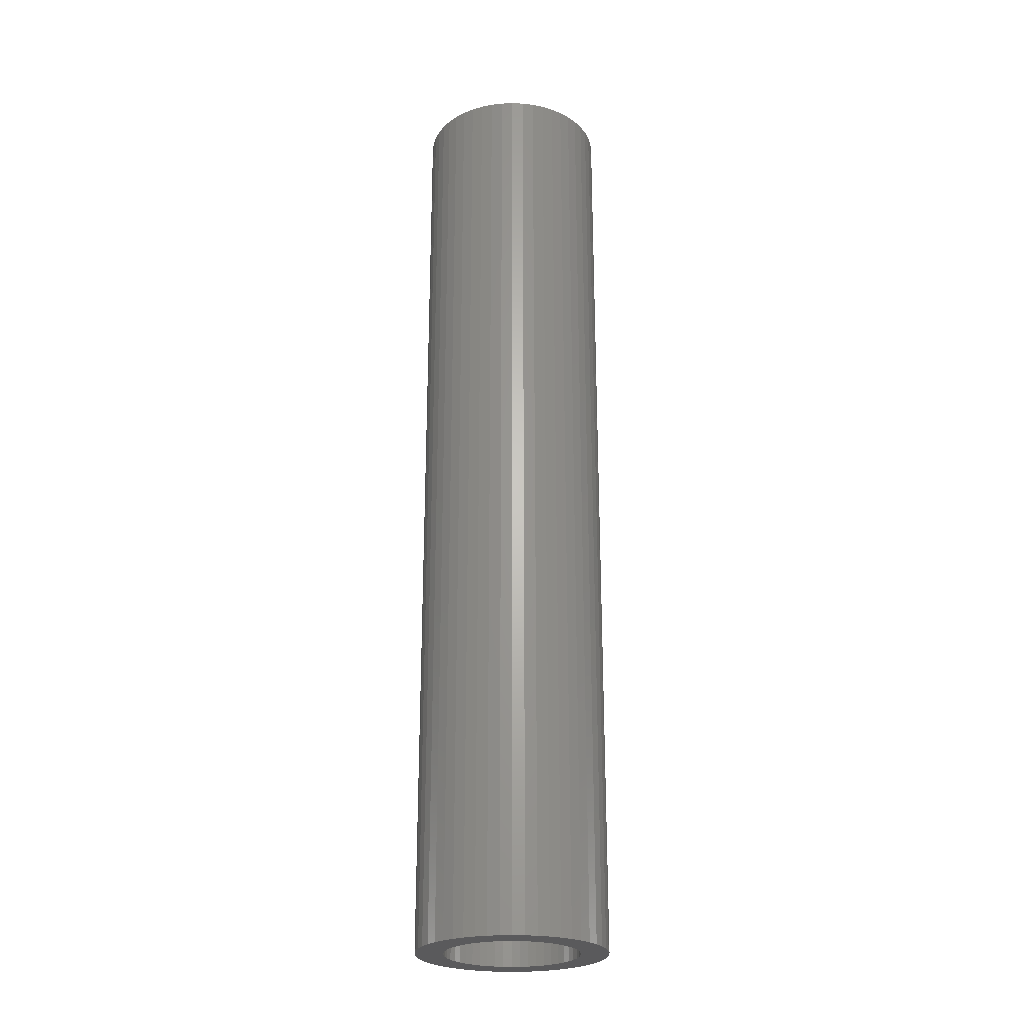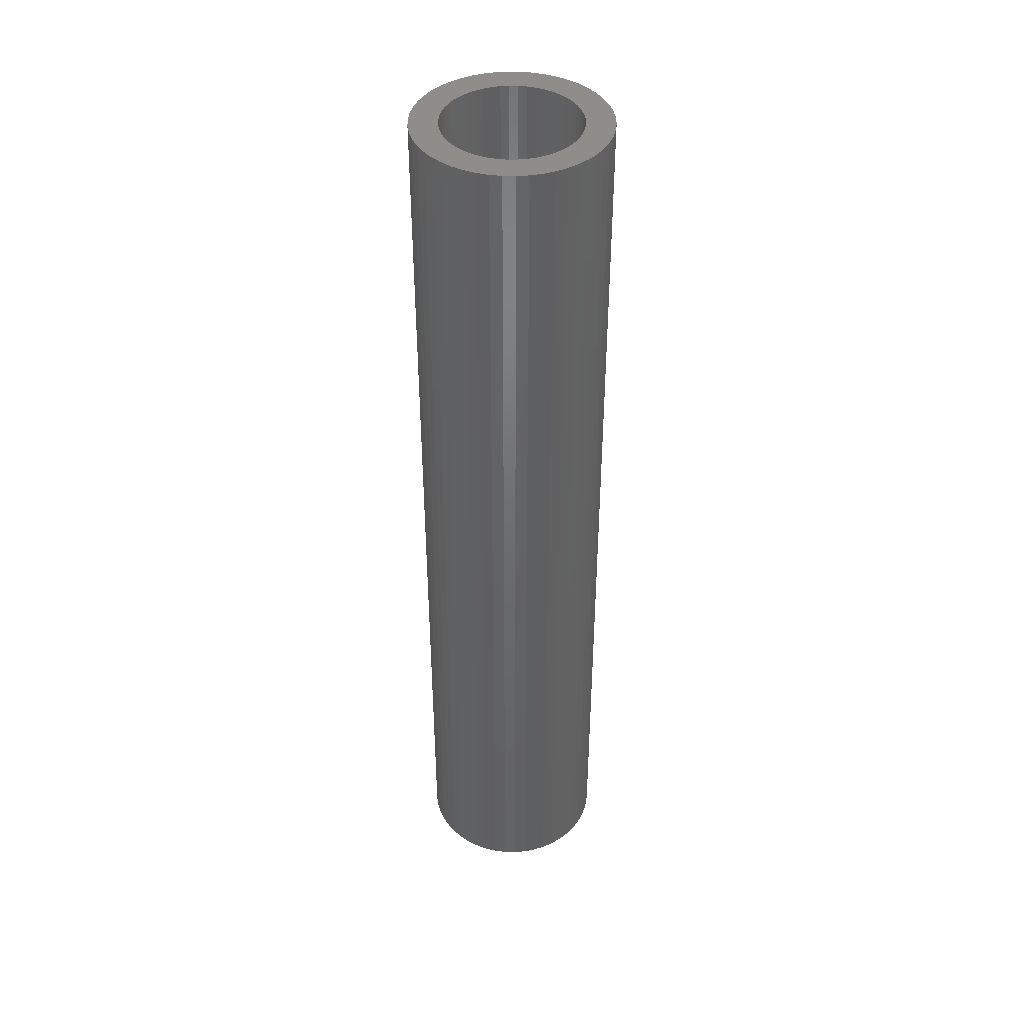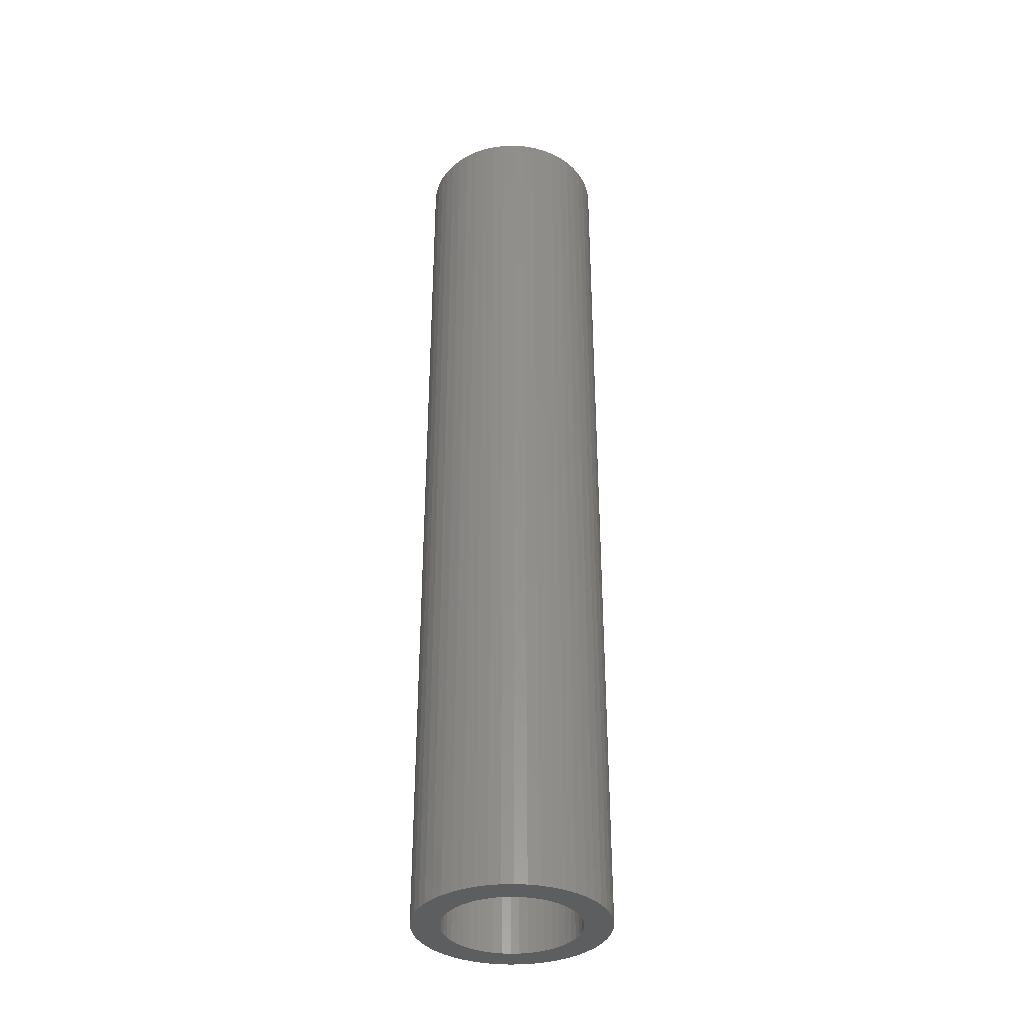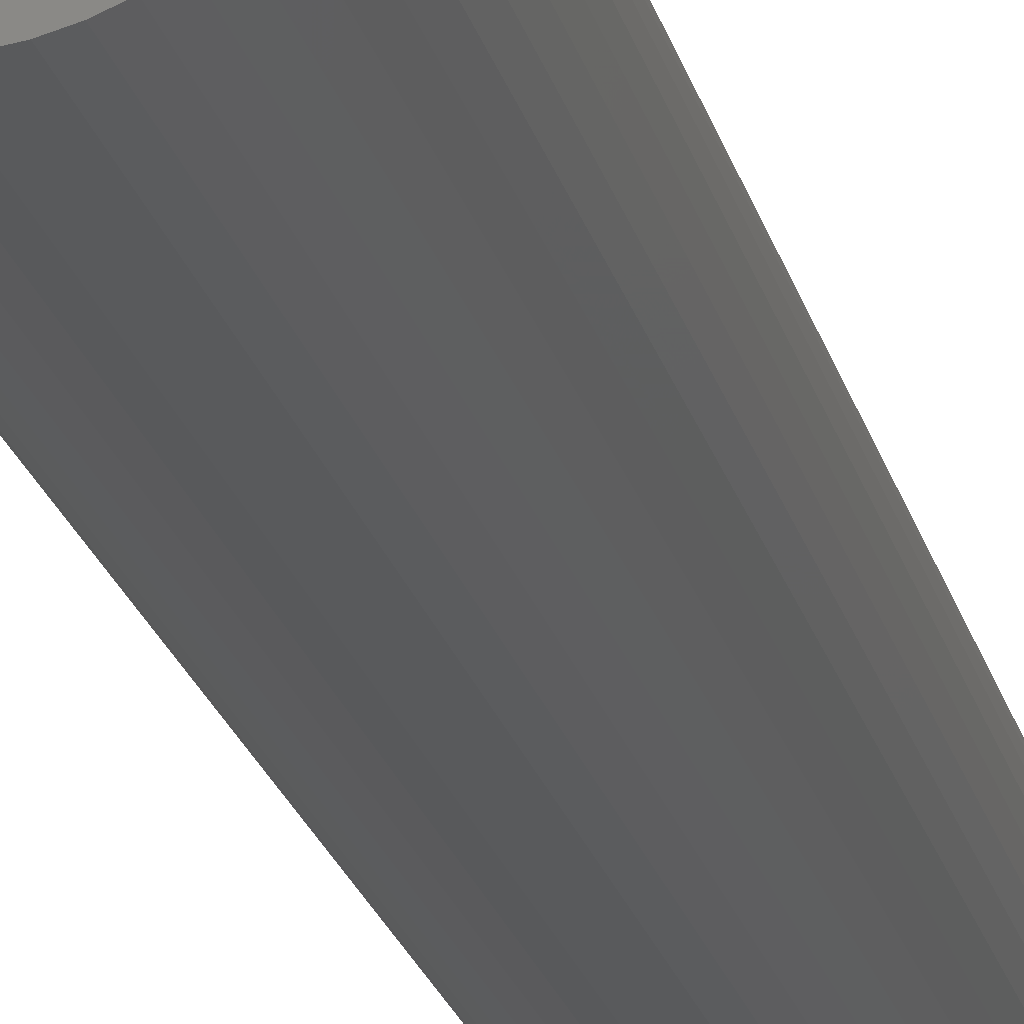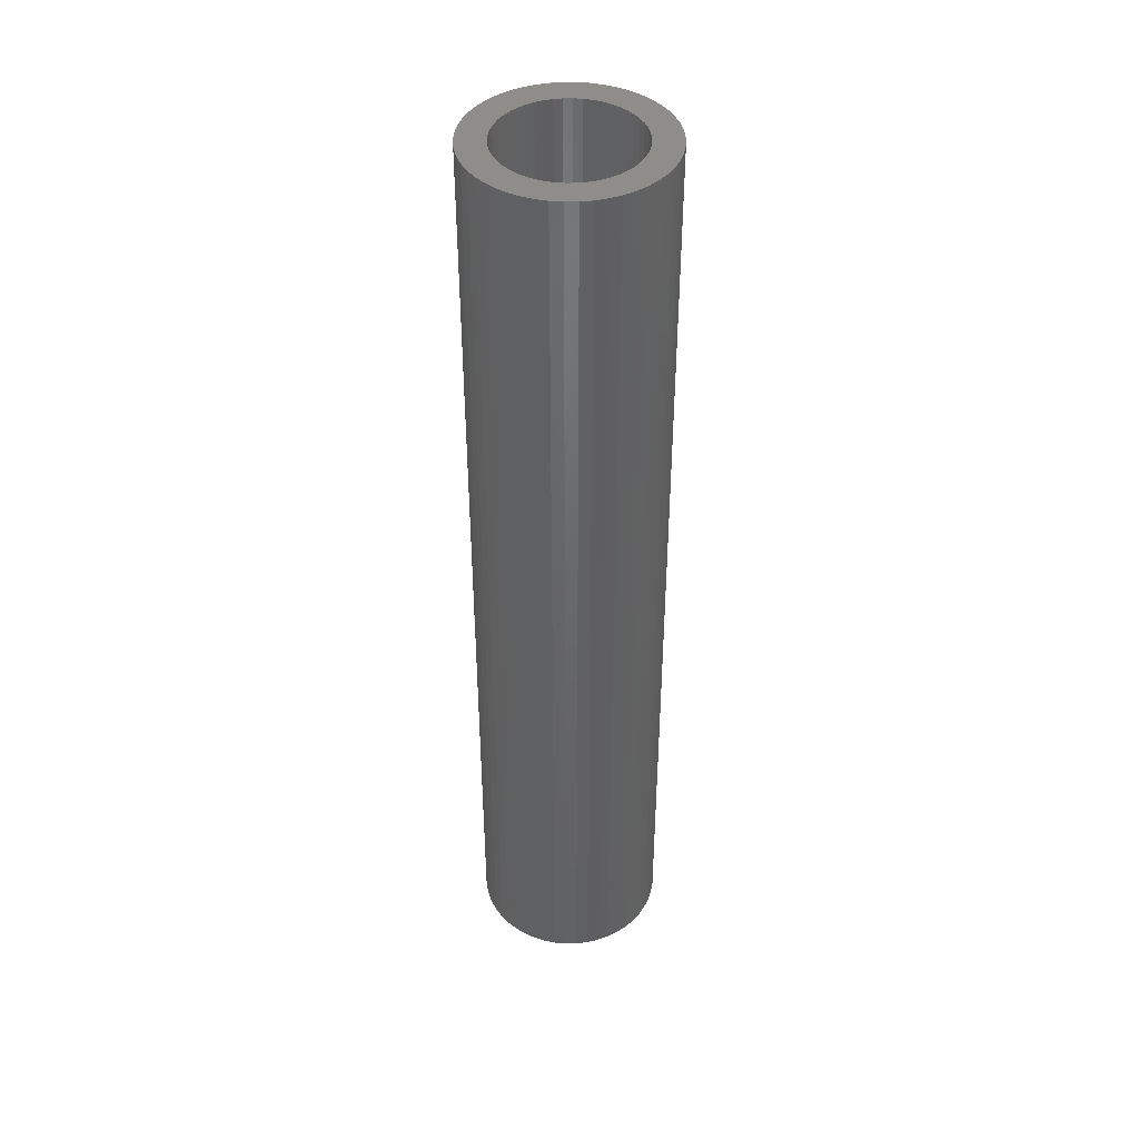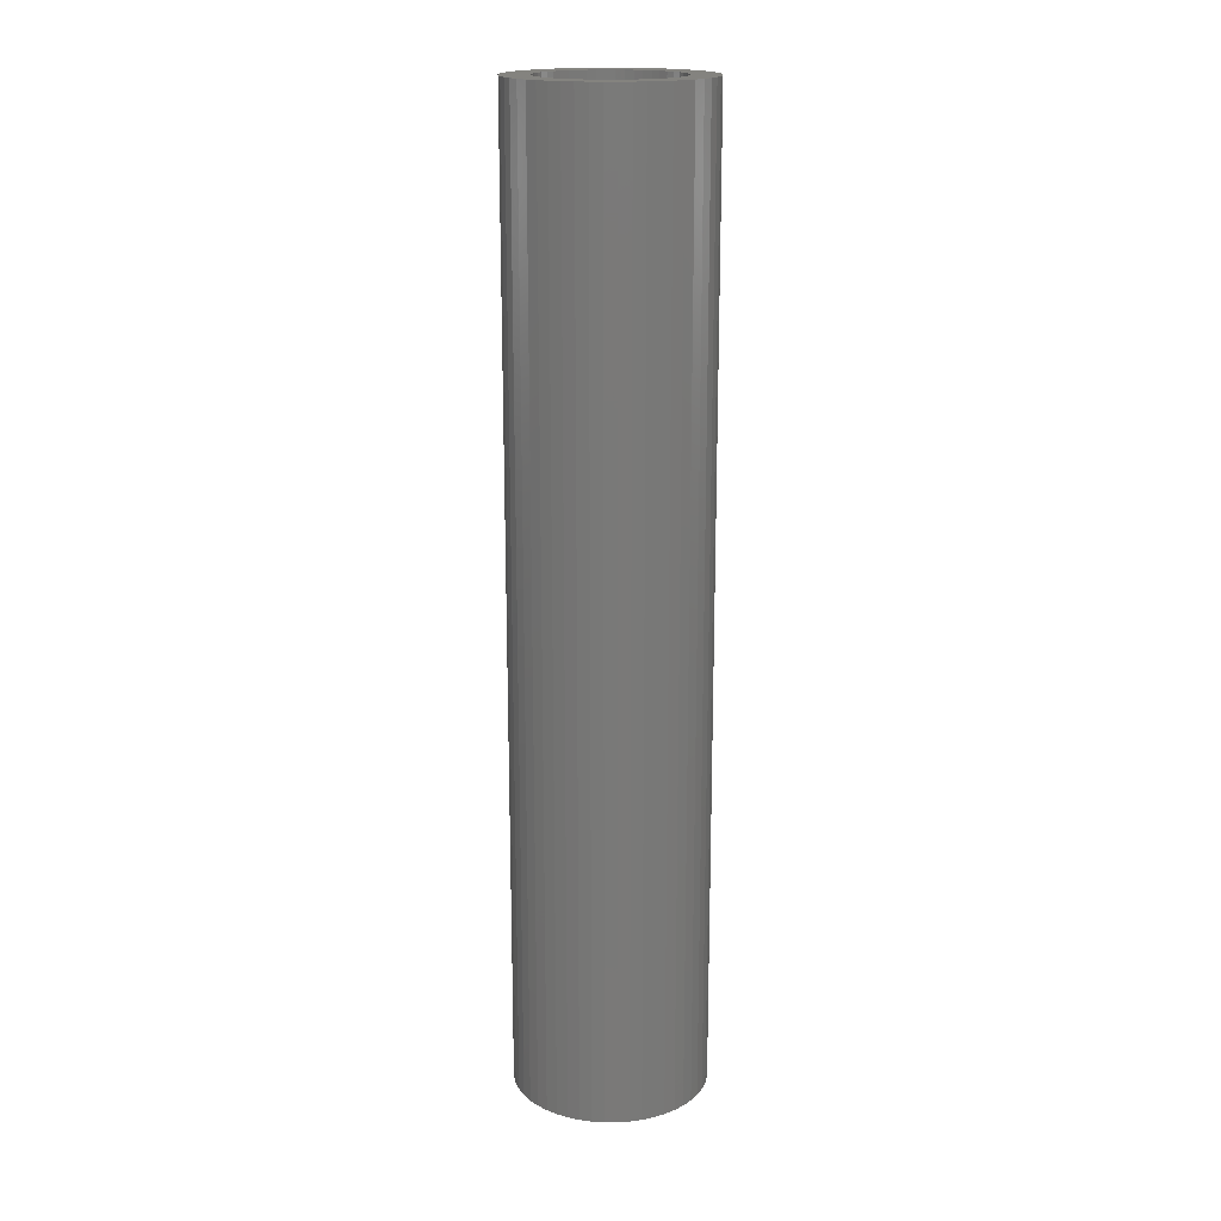
<metadata>
{"format":"stl","ext":"stl","renderer":"f3d","projection":"perspective","resolution":1024,"background":"white","views":[{"elev":-24.7,"azim":-3.8,"up":"+Z"},{"elev":41.7,"azim":109.5,"up":"+Z"},{"elev":-35.8,"azim":-62.4,"up":"+Z"},{"elev":-23.0,"azim":14.0,"up":"+Y"},{"elev":42.5,"azim":157.4,"up":"+Z"},{"elev":17.9,"azim":79.1,"up":"+Z"}]}
</metadata>
<code>
# stl→obj: 200 verts, 400 faces
v 6 0 30
v 5.953 0.752 -30
v 5.953 0.752 30
v 6 0 -30
v -6 0 -30
v -5.953 0.752 30
v -5.953 0.752 -30
v -6 0 30
v 0.3767 5.988 -30
v -0.3767 5.988 30
v 0.3767 5.988 30
v -0.3767 5.988 -30
v -0.3767 -5.988 -30
v 0.3767 -5.988 30
v -0.3767 -5.988 30
v 0.3767 -5.988 -30
v 4.374 4.107 -30
v 3.825 4.623 30
v 4.374 4.107 30
v 3.825 4.623 -30
v -3.825 4.623 -30
v -4.374 4.107 30
v -3.825 4.623 30
v -4.374 4.107 -30
v -1.854 5.706 -30
v -2.555 5.429 30
v -1.854 5.706 30
v -2.555 5.429 -30
v 5.579 2.209 30
v 5.258 2.891 -30
v 5.258 2.891 30
v 5.579 2.209 -30
v 5.811 1.492 -30
v 5.811 1.492 30
v 2.555 5.429 -30
v 1.854 5.706 30
v 2.555 5.429 30
v 1.854 5.706 -30
v 1.124 5.894 30
v 1.124 5.894 -30
v 3.215 5.066 -30
v 3.215 5.066 30
v -5.579 2.209 -30
v -5.258 2.891 30
v -5.258 2.891 -30
v -5.579 2.209 30
v -4.854 3.527 30
v -4.854 3.527 -30
v -5.811 1.492 -30
v -5.811 1.492 30
v -3.215 5.066 -30
v -3.215 5.066 30
v -1.124 5.894 30
v -1.124 5.894 -30
v 5.579 -2.209 30
v 5.811 -1.492 -30
v 5.811 -1.492 30
v 5.579 -2.209 -30
v 1.124 -5.894 30
v 1.124 -5.894 -30
v 4.854 3.527 30
v 4.854 3.527 -30
v 4.25 0 30
v 4.216 0.5327 30
v 5.953 -0.752 30
v 4.116 1.057 30
v 4.216 -0.5327 30
v 3.952 1.565 30
v 3.724 2.047 30
v 4.116 -1.057 30
v 3.438 2.498 30
v 3.952 -1.565 30
v 3.098 2.909 30
v 2.709 3.275 30
v 2.277 3.588 30
v 1.81 3.846 30
v 1.313 4.042 30
v 0.7964 4.175 30
v 0.2669 4.242 30
v -0.2669 4.242 30
v -0.7964 4.175 30
v -1.313 4.042 30
v -1.81 3.846 30
v -2.277 3.588 30
v -2.709 3.275 30
v -3.098 2.909 30
v -3.438 2.498 30
v -3.724 2.047 30
v -3.952 1.565 30
v 5.258 -2.891 30
v 3.724 -2.047 30
v 4.854 -3.527 30
v 3.438 -2.498 30
v 4.374 -4.107 30
v 3.098 -2.909 30
v 3.825 -4.623 30
v 2.709 -3.275 30
v 3.215 -5.066 30
v 2.277 -3.588 30
v 2.555 -5.429 30
v 1.81 -3.846 30
v 1.854 -5.706 30
v 1.313 -4.042 30
v 0.7964 -4.175 30
v 0.2669 -4.242 30
v -0.2669 -4.242 30
v -0.7964 -4.175 30
v -1.124 -5.894 30
v -1.313 -4.042 30
v -1.854 -5.706 30
v -1.81 -3.846 30
v -2.555 -5.429 30
v -2.277 -3.588 30
v -3.215 -5.066 30
v -2.709 -3.275 30
v -3.825 -4.623 30
v -3.098 -2.909 30
v -4.374 -4.107 30
v -3.438 -2.498 30
v -4.854 -3.527 30
v -3.724 -2.047 30
v -5.258 -2.891 30
v -3.952 -1.565 30
v -5.579 -2.209 30
v -4.116 -1.057 30
v -5.811 -1.492 30
v -4.216 -0.5327 30
v -5.953 -0.752 30
v -4.25 0 30
v -4.116 1.057 30
v -4.216 0.5327 30
v 3.825 -4.623 -30
v 4.374 -4.107 -30
v 5.953 -0.752 -30
v -2.555 -5.429 -30
v -1.854 -5.706 -30
v -4.854 -3.527 -30
v -5.258 -2.891 -30
v -5.579 -2.209 -30
v 4.25 0 -30
v 4.216 -0.5327 -30
v 4.116 -1.057 -30
v 4.216 0.5327 -30
v 3.952 -1.565 -30
v 5.258 -2.891 -30
v 3.724 -2.047 -30
v 4.854 -3.527 -30
v 4.116 1.057 -30
v 3.438 -2.498 -30
v 3.952 1.565 -30
v 3.098 -2.909 -30
v 2.709 -3.275 -30
v 3.215 -5.066 -30
v 2.277 -3.588 -30
v 2.555 -5.429 -30
v 1.81 -3.846 -30
v 1.854 -5.706 -30
v 1.313 -4.042 -30
v 0.7964 -4.175 -30
v 0.2669 -4.242 -30
v -0.2669 -4.242 -30
v -0.7964 -4.175 -30
v -1.124 -5.894 -30
v -1.313 -4.042 -30
v -1.81 -3.846 -30
v -2.277 -3.588 -30
v -3.215 -5.066 -30
v -2.709 -3.275 -30
v -3.825 -4.623 -30
v -3.098 -2.909 -30
v -4.374 -4.107 -30
v -3.438 -2.498 -30
v -3.724 -2.047 -30
v -3.952 -1.565 -30
v 3.724 2.047 -30
v 3.438 2.498 -30
v 3.098 2.909 -30
v 2.709 3.275 -30
v 2.277 3.588 -30
v 1.81 3.846 -30
v 1.313 4.042 -30
v 0.7964 4.175 -30
v 0.2669 4.242 -30
v -0.2669 4.242 -30
v -0.7964 4.175 -30
v -1.313 4.042 -30
v -1.81 3.846 -30
v -2.277 3.588 -30
v -2.709 3.275 -30
v -3.098 2.909 -30
v -3.438 2.498 -30
v -3.724 2.047 -30
v -3.952 1.565 -30
v -4.116 1.057 -30
v -4.216 0.5327 -30
v -4.25 0 -30
v -4.116 -1.057 -30
v -5.811 -1.492 -30
v -4.216 -0.5327 -30
v -5.953 -0.752 -30
f 1 2 3
f 2 1 4
f 5 6 7
f 6 5 8
f 9 10 11
f 10 9 12
f 13 14 15
f 14 13 16
f 17 18 19
f 18 17 20
f 21 22 23
f 22 21 24
f 25 26 27
f 26 25 28
f 29 30 31
f 30 29 32
f 3 33 34
f 33 3 2
f 35 36 37
f 36 35 38
f 38 39 36
f 39 38 40
f 41 37 42
f 37 41 35
f 43 44 45
f 44 43 46
f 45 47 48
f 47 45 44
f 49 46 43
f 46 49 50
f 51 23 52
f 23 51 21
f 12 53 10
f 53 12 54
f 55 56 57
f 56 55 58
f 16 59 14
f 59 16 60
f 34 32 29
f 32 34 33
f 61 17 19
f 17 61 62
f 31 62 61
f 62 31 30
f 40 11 39
f 11 40 9
f 20 42 18
f 42 20 41
f 7 50 49
f 50 7 6
f 63 1 3
f 64 3 34
f 1 63 65
f 66 34 29
f 67 65 63
f 68 29 31
f 65 67 57
f 69 31 61
f 70 57 67
f 71 61 19
f 57 70 55
f 72 55 70
f 3 64 63
f 34 66 64
f 29 68 66
f 73 19 18
f 31 69 68
f 61 71 69
f 74 18 42
f 19 73 71
f 18 74 73
f 75 42 37
f 42 75 74
f 76 37 36
f 37 76 75
f 36 77 76
f 39 77 36
f 39 78 77
f 11 78 39
f 11 79 78
f 11 80 79
f 10 80 11
f 10 81 80
f 53 81 10
f 53 82 81
f 27 82 53
f 82 27 83
f 26 83 27
f 83 26 84
f 52 84 26
f 84 52 85
f 23 85 52
f 85 23 86
f 22 86 23
f 86 22 87
f 47 87 22
f 87 47 88
f 44 88 47
f 46 89 44
f 88 44 89
f 55 72 90
f 91 90 72
f 90 91 92
f 93 92 91
f 92 93 94
f 95 94 93
f 94 95 96
f 97 96 95
f 96 97 98
f 99 98 97
f 98 99 100
f 101 100 99
f 100 101 102
f 103 102 101
f 103 59 102
f 104 59 103
f 104 14 59
f 105 14 104
f 106 14 105
f 106 15 14
f 107 15 106
f 107 108 15
f 109 108 107
f 110 109 111
f 109 110 108
f 112 111 113
f 111 112 110
f 114 113 115
f 116 115 117
f 113 114 112
f 118 117 119
f 120 119 121
f 115 116 114
f 122 121 123
f 124 123 125
f 126 125 127
f 117 118 116
f 128 127 129
f 89 46 130
f 50 130 46
f 119 120 118
f 130 50 131
f 121 122 120
f 6 131 50
f 123 124 122
f 131 6 129
f 125 126 124
f 8 129 6
f 127 128 126
f 129 8 128
f 28 52 26
f 52 28 51
f 132 94 96
f 94 132 133
f 57 134 65
f 134 57 56
f 135 110 112
f 110 135 136
f 137 122 138
f 122 137 120
f 138 124 139
f 124 138 122
f 140 4 134
f 141 134 56
f 4 140 2
f 142 56 58
f 143 2 140
f 144 58 145
f 2 143 33
f 146 145 147
f 148 33 143
f 149 147 133
f 33 148 32
f 150 32 148
f 134 141 140
f 56 142 141
f 58 144 142
f 151 133 132
f 145 146 144
f 147 149 146
f 152 132 153
f 133 151 149
f 132 152 151
f 154 153 155
f 153 154 152
f 156 155 157
f 155 156 154
f 157 158 156
f 60 158 157
f 60 159 158
f 16 159 60
f 16 160 159
f 16 161 160
f 13 161 16
f 13 162 161
f 163 162 13
f 163 164 162
f 136 164 163
f 164 136 165
f 135 165 136
f 165 135 166
f 167 166 135
f 166 167 168
f 169 168 167
f 168 169 170
f 171 170 169
f 170 171 172
f 137 172 171
f 172 137 173
f 138 173 137
f 139 174 138
f 173 138 174
f 32 150 30
f 175 30 150
f 30 175 62
f 176 62 175
f 62 176 17
f 177 17 176
f 17 177 20
f 178 20 177
f 20 178 41
f 179 41 178
f 41 179 35
f 180 35 179
f 35 180 38
f 181 38 180
f 181 40 38
f 182 40 181
f 182 9 40
f 183 9 182
f 184 9 183
f 184 12 9
f 185 12 184
f 185 54 12
f 186 54 185
f 25 186 187
f 186 25 54
f 28 187 188
f 187 28 25
f 51 188 189
f 21 189 190
f 188 51 28
f 24 190 191
f 48 191 192
f 189 21 51
f 45 192 193
f 43 193 194
f 49 194 195
f 190 24 21
f 7 195 196
f 174 139 197
f 198 197 139
f 191 48 24
f 197 198 199
f 192 45 48
f 200 199 198
f 193 43 45
f 199 200 196
f 194 49 43
f 5 196 200
f 195 7 49
f 196 5 7
f 157 100 102
f 100 157 155
f 48 22 24
f 22 48 47
f 54 27 53
f 27 54 25
f 155 98 100
f 98 155 153
f 90 58 55
f 58 90 145
f 94 147 92
f 147 94 133
f 65 4 1
f 4 65 134
f 139 126 198
f 126 139 124
f 60 102 59
f 102 60 157
f 153 96 98
f 96 153 132
f 92 145 90
f 145 92 147
f 163 15 108
f 15 163 13
f 171 116 118
f 116 171 169
f 136 108 110
f 108 136 163
f 171 120 137
f 120 171 118
f 198 128 200
f 128 198 126
f 200 8 5
f 8 200 128
f 167 112 114
f 112 167 135
f 169 114 116
f 114 169 167
f 140 64 143
f 64 140 63
f 129 195 131
f 195 129 196
f 184 79 80
f 79 184 183
f 178 73 74
f 73 178 177
f 190 85 86
f 85 190 189
f 187 82 83
f 82 187 186
f 150 69 175
f 69 150 68
f 143 66 148
f 66 143 64
f 175 71 176
f 71 175 69
f 181 76 77
f 76 181 180
f 182 77 78
f 77 182 181
f 179 74 75
f 74 179 178
f 89 192 88
f 192 89 193
f 88 191 87
f 191 88 192
f 130 193 89
f 193 130 194
f 188 83 84
f 83 188 187
f 185 80 81
f 80 185 184
f 149 91 146
f 91 149 93
f 141 63 140
f 63 141 67
f 162 109 107
f 109 162 164
f 121 174 123
f 174 121 173
f 159 105 104
f 105 159 160
f 148 68 150
f 68 148 66
f 176 73 177
f 73 176 71
f 183 78 79
f 78 183 182
f 180 75 76
f 75 180 179
f 87 190 86
f 190 87 191
f 131 194 130
f 194 131 195
f 189 84 85
f 84 189 188
f 186 81 82
f 81 186 185
f 152 99 97
f 99 152 154
f 142 67 141
f 67 142 70
f 161 107 106
f 107 161 162
f 119 173 121
f 173 119 172
f 123 197 125
f 197 123 174
f 154 101 99
f 101 154 156
f 144 70 142
f 70 144 72
f 146 72 144
f 72 146 91
f 164 111 109
f 111 164 165
f 117 172 119
f 172 117 170
f 127 196 129
f 196 127 199
f 125 199 127
f 199 125 197
f 151 97 95
f 97 151 152
f 151 93 149
f 93 151 95
f 160 106 105
f 106 160 161
f 165 113 111
f 113 165 166
f 168 117 115
f 117 168 170
f 158 104 103
f 104 158 159
f 156 103 101
f 103 156 158
f 166 115 113
f 115 166 168

</code>
